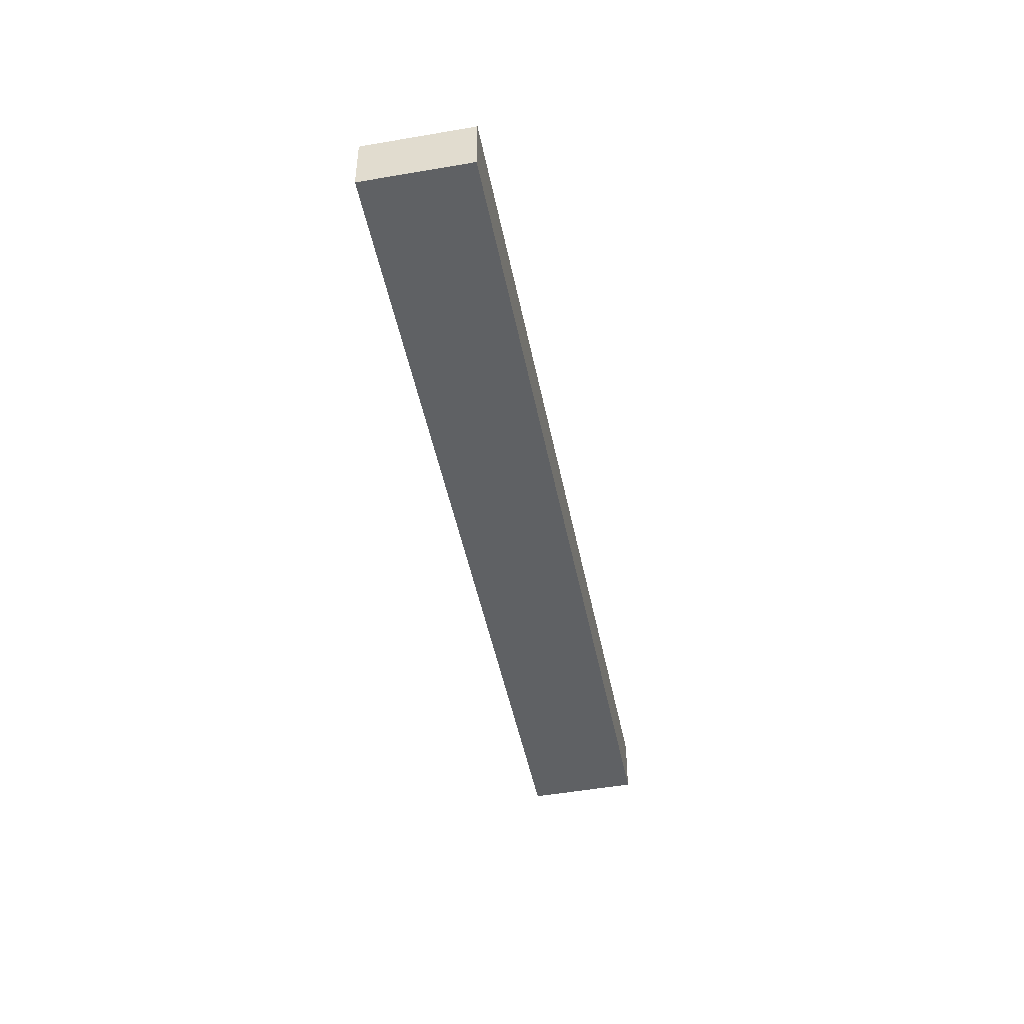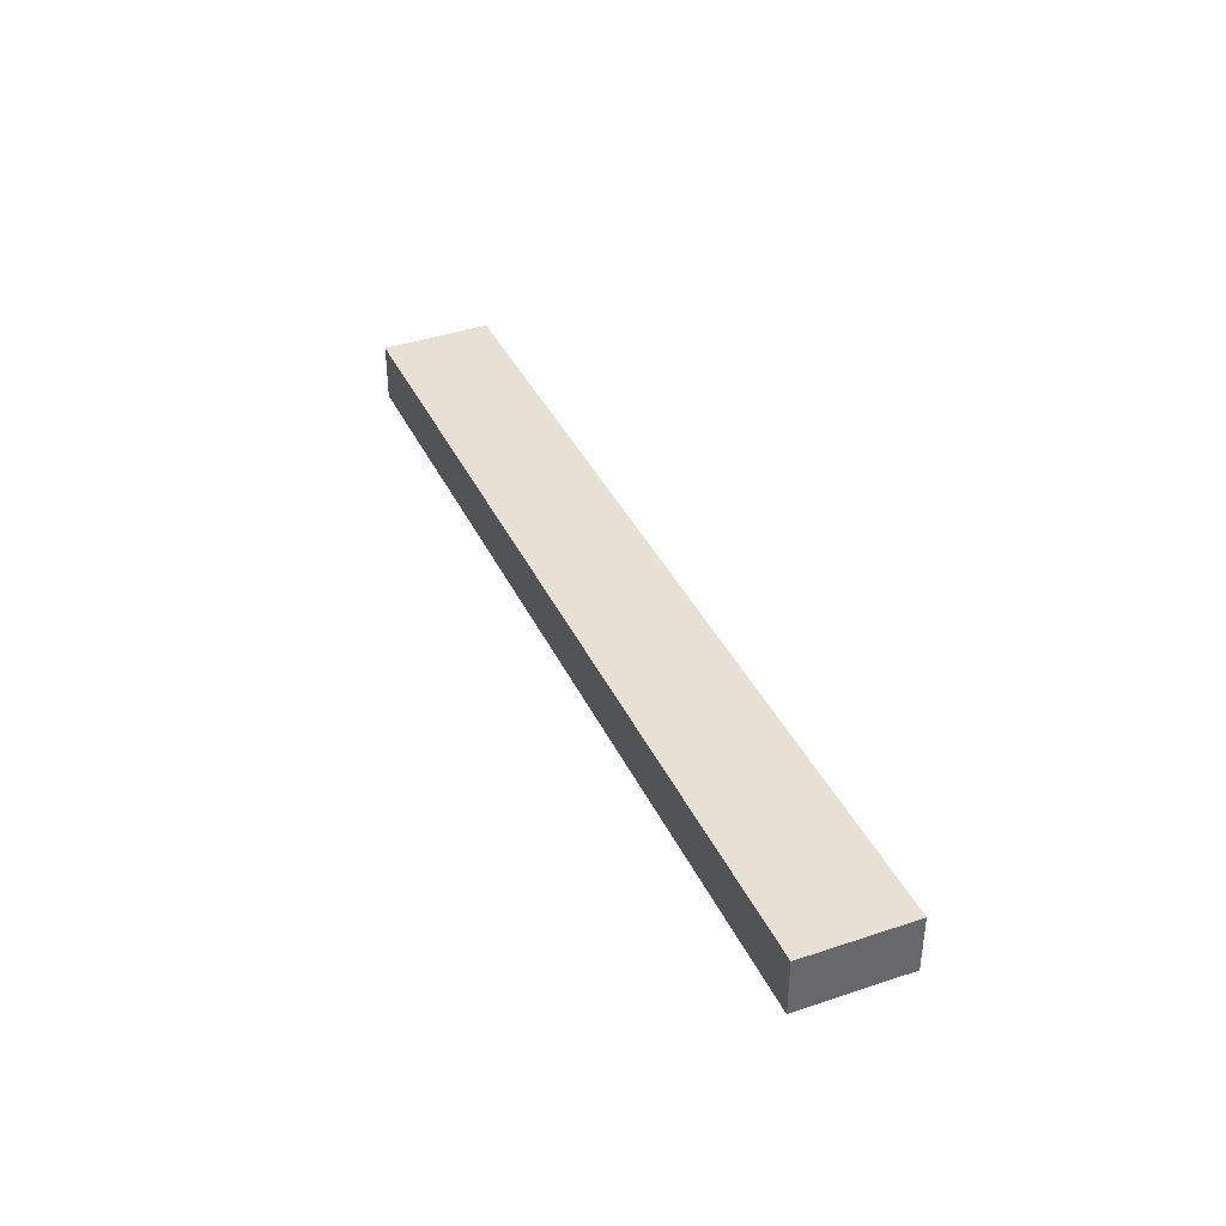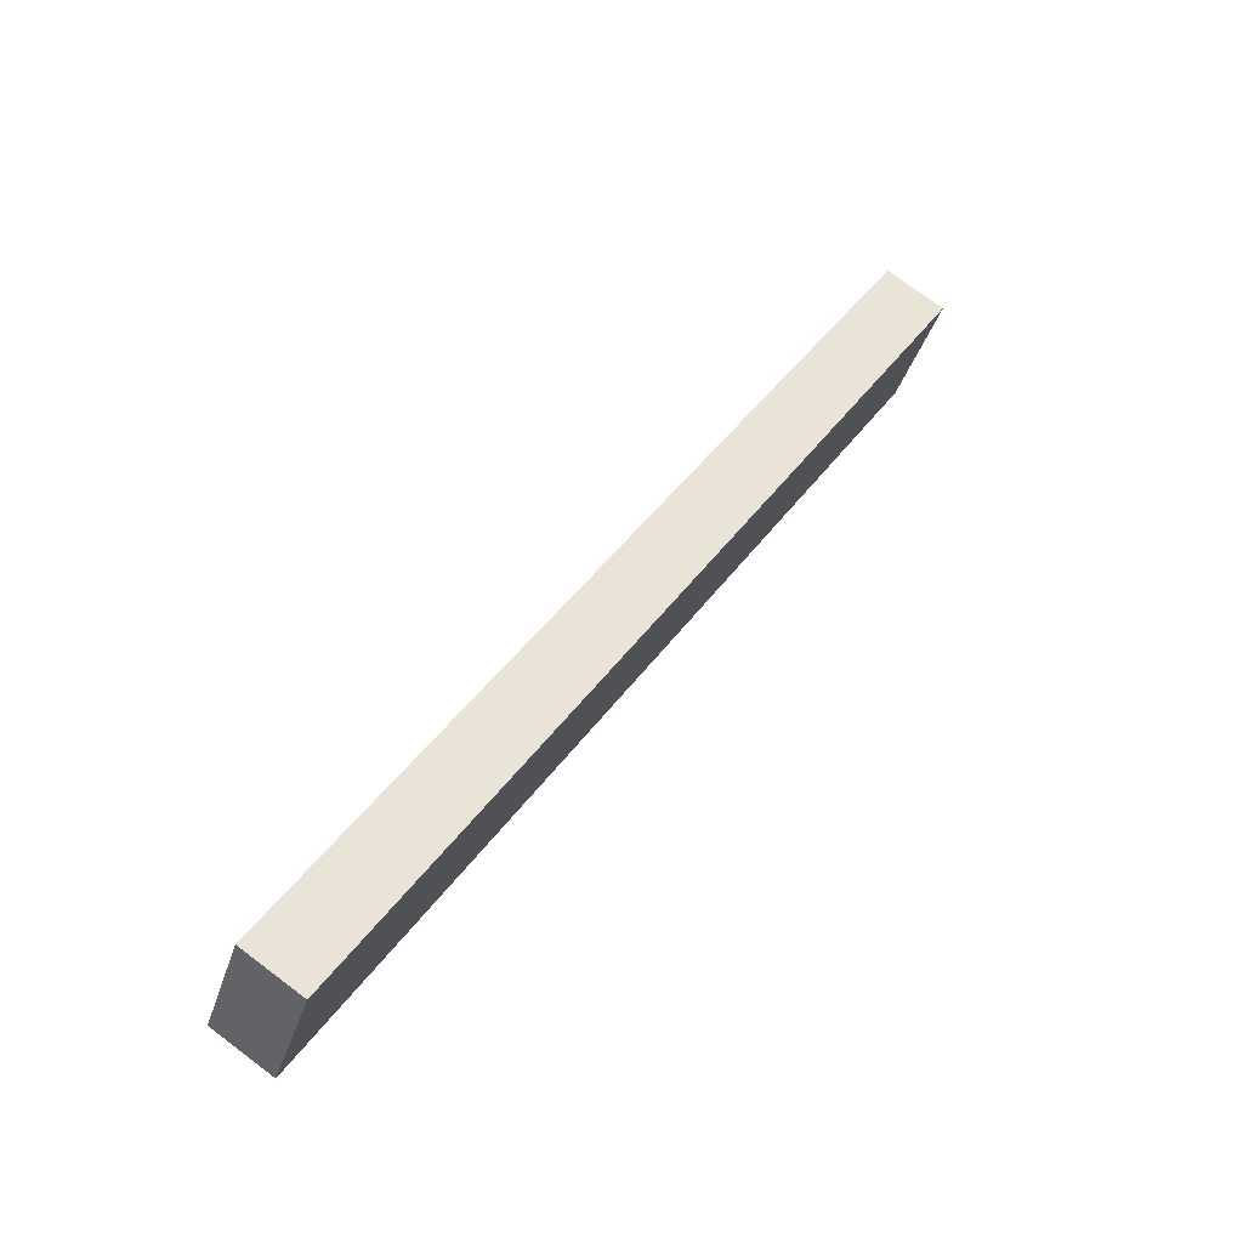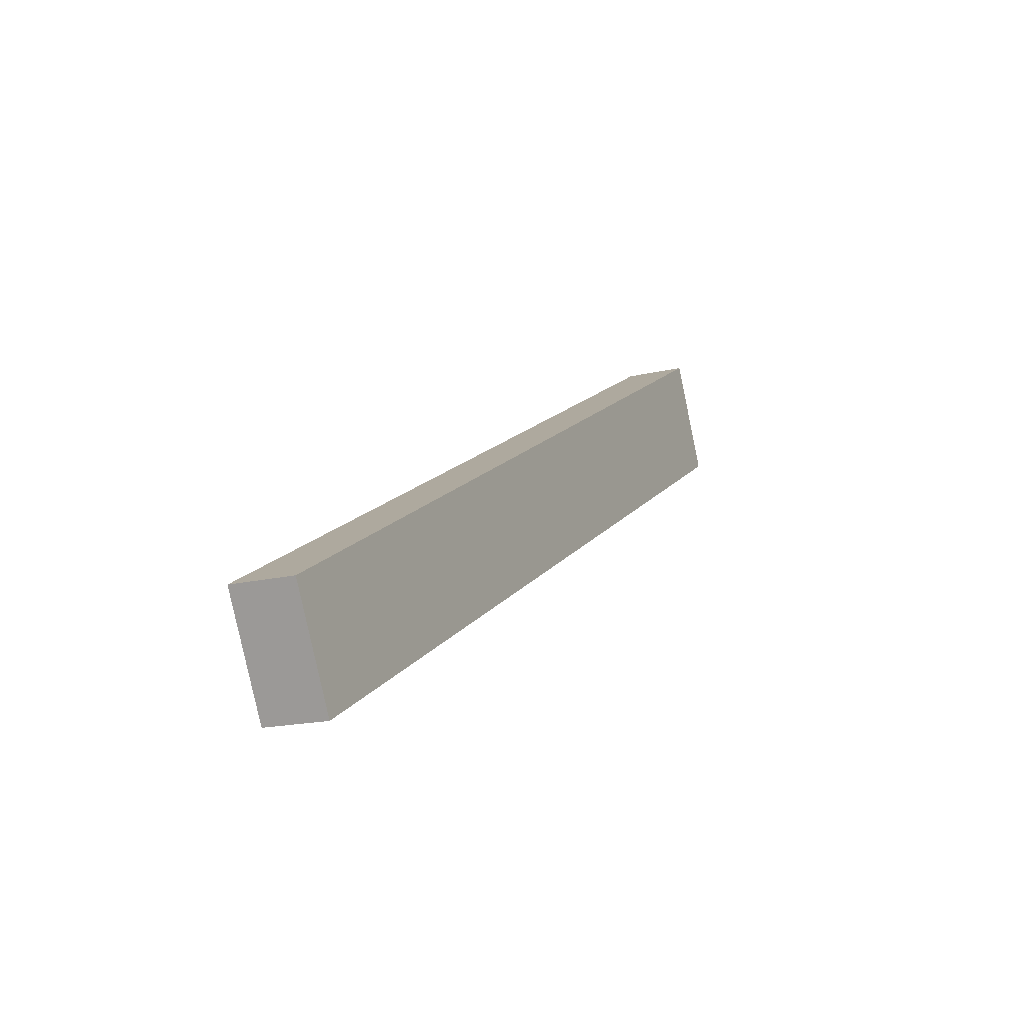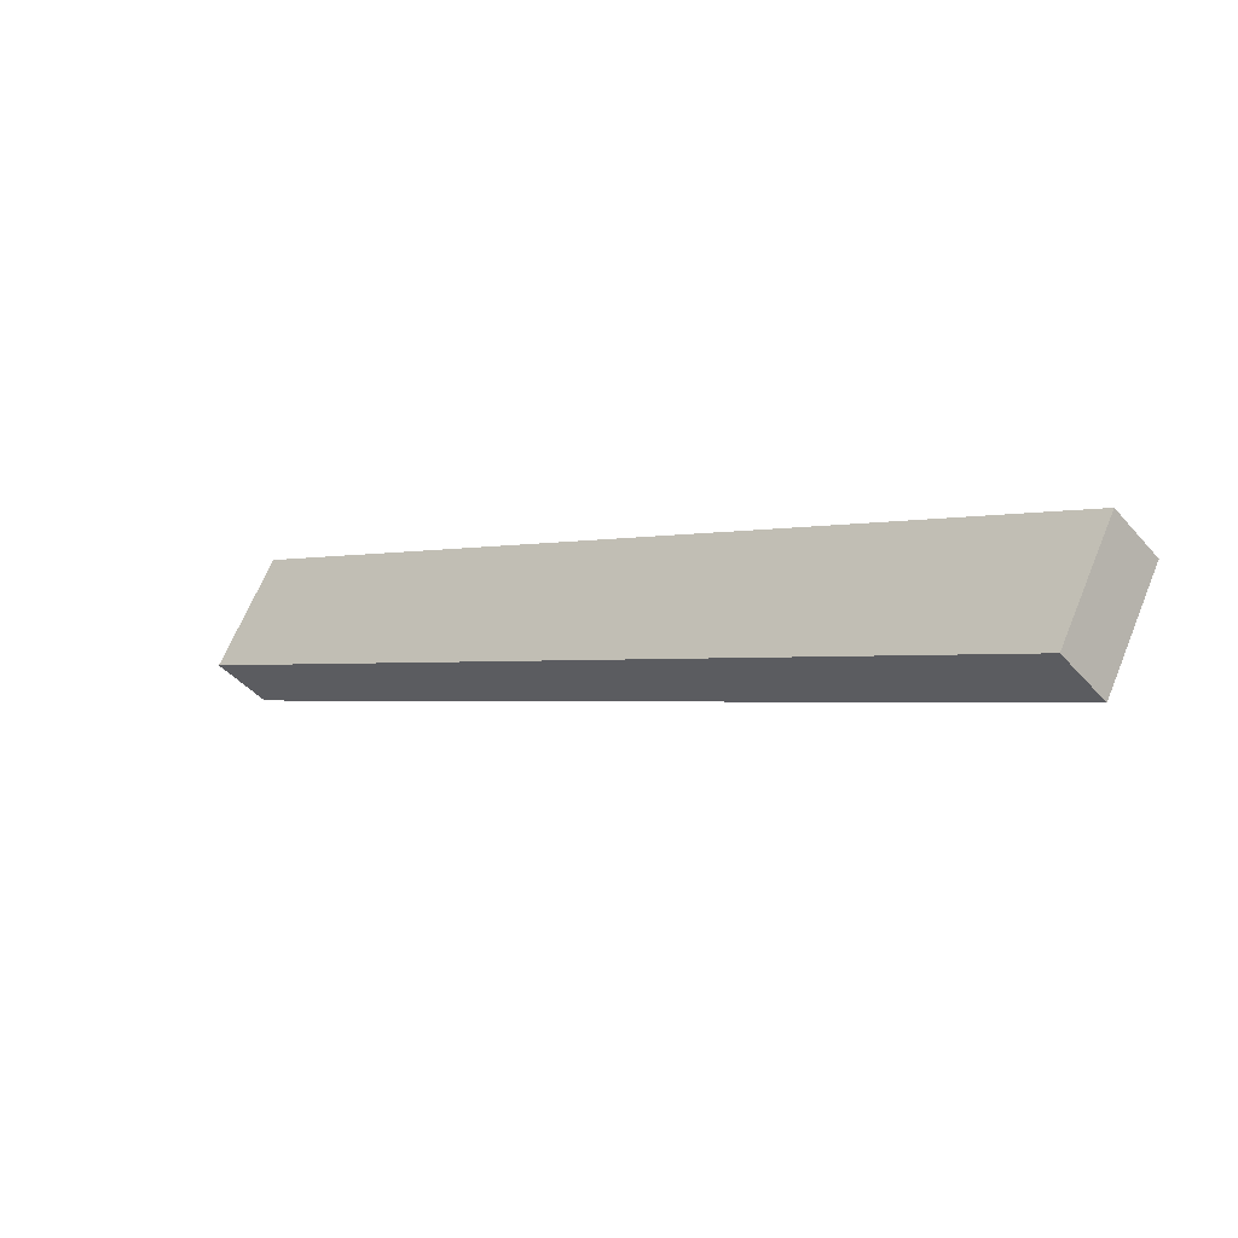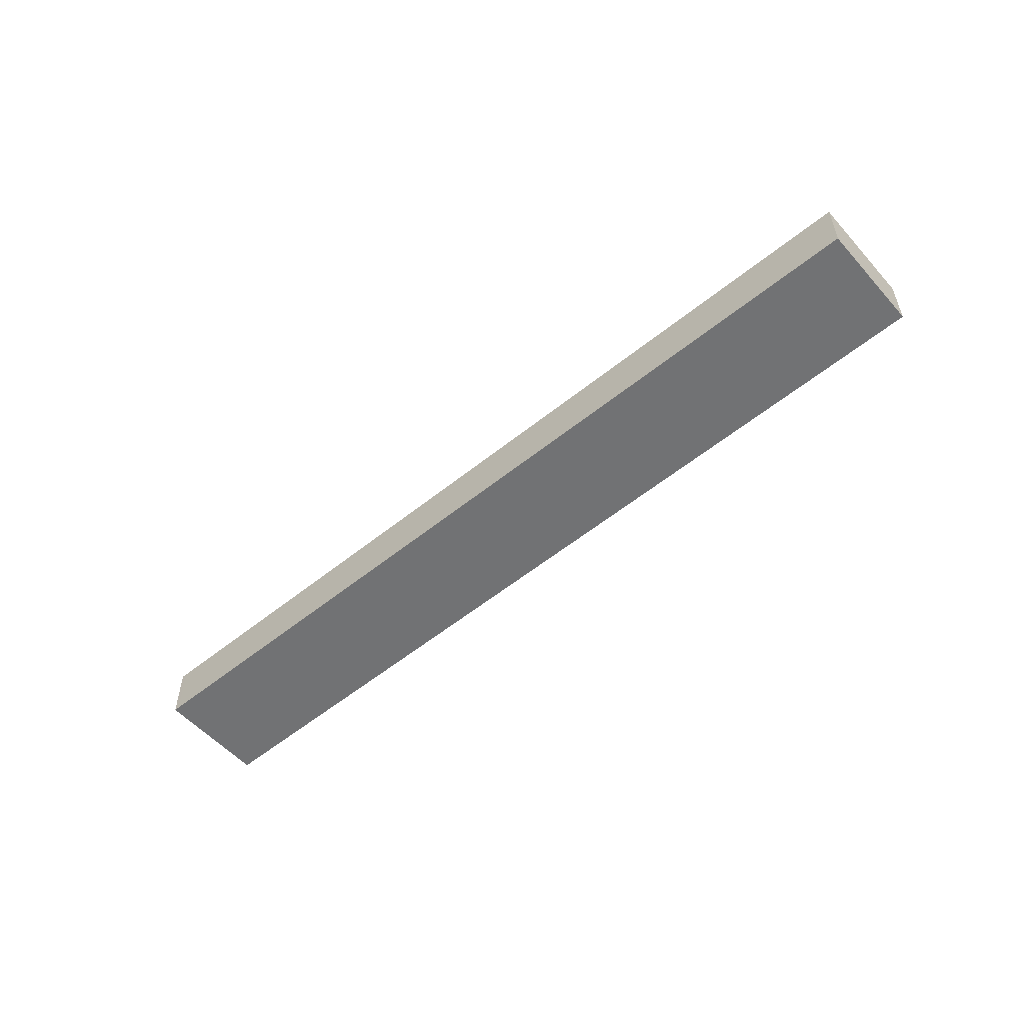
<metadata>
{"format":"obj","ext":"obj","renderer":"f3d","projection":"perspective","resolution":1024,"background":"white","views":[{"elev":-46.2,"azim":130.0,"up":"+Y"},{"elev":39.2,"azim":-84.6,"up":"+Y"},{"elev":75.9,"azim":-53.2,"up":"+Z"},{"elev":-17.5,"azim":115.6,"up":"+Z"},{"elev":-43.9,"azim":37.7,"up":"+Z"},{"elev":-55.4,"azim":69.5,"up":"+Y"}]}
</metadata>
<code>
v  0 0 0
v  5.048 -5.198e-16 8.488
v  4.641 -5.336e-16 8.715
v  74.28 1.84e-15 -30.05
v  73.36 1.942e-15 -31.72
v  69.58 2.361e-15 -38.56
v  70.59 2.249e-15 -36.73
v  4.641 5.127 8.715
v  69.58 5.127 -38.56
v  0.0001089 5.127 -0.0001625
v  70.59 5.127 -36.73
v  73.36 5.127 -31.72
v  5.048 5.127 8.488
v  74.28 5.127 -30.05
g defaultobject
f 1 2 3
f 2 1 4
f 4 1 5
f 5 1 6
f 5 6 7
f 8 9 10
f 9 8 11
f 11 8 12
f 12 8 13
f 12 13 14
f 8 1 3
f 1 8 10
f 2 8 3
f 8 2 13
f 4 13 2
f 13 4 14
f 5 14 4
f 14 5 12
f 7 12 5
f 12 7 11
f 6 11 7
f 11 6 9
f 10 6 1
f 6 10 9

</code>
